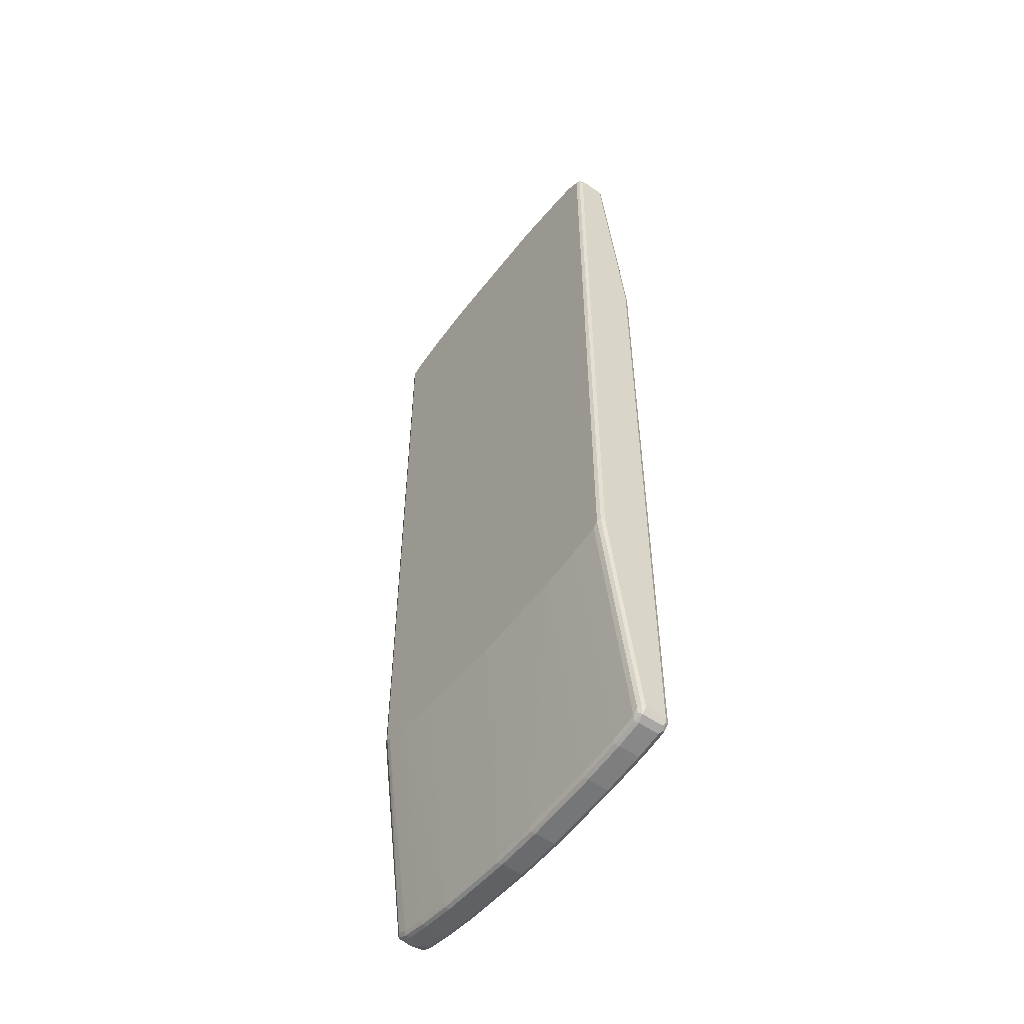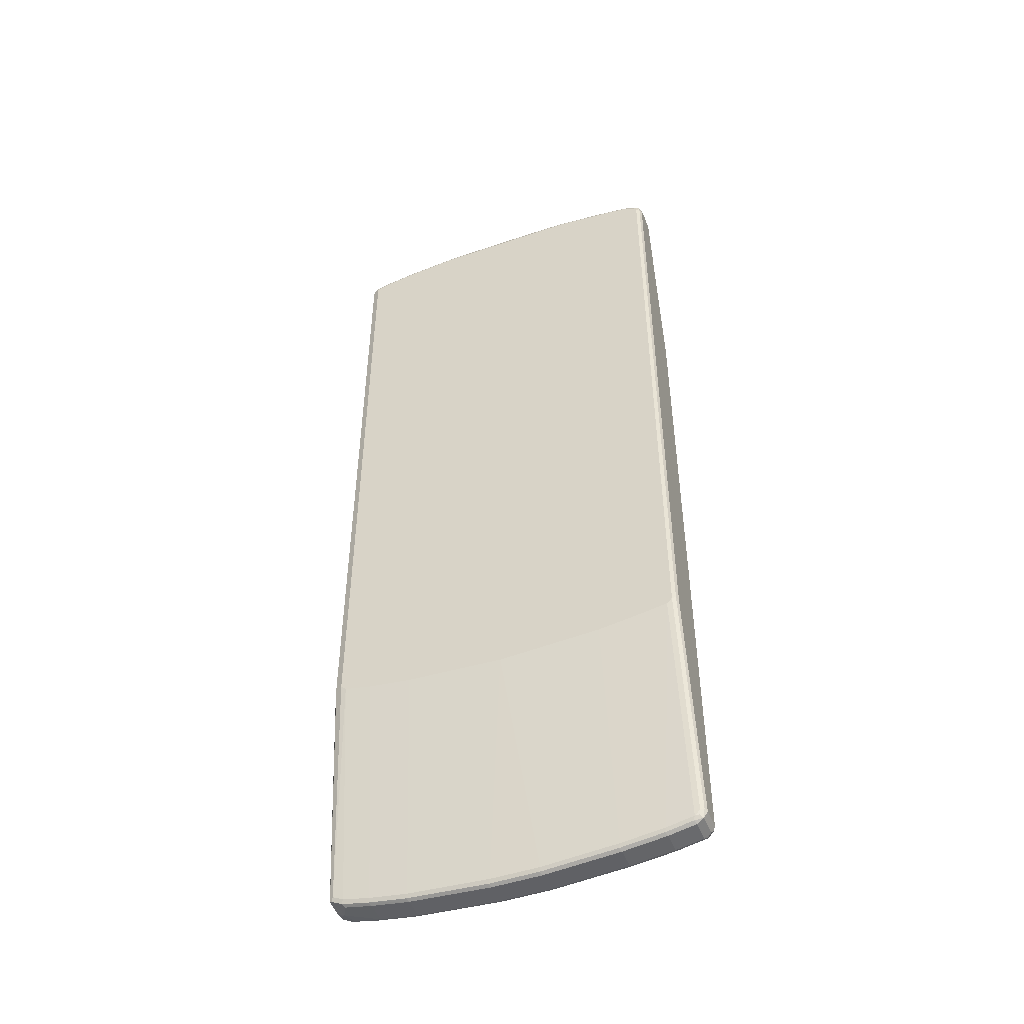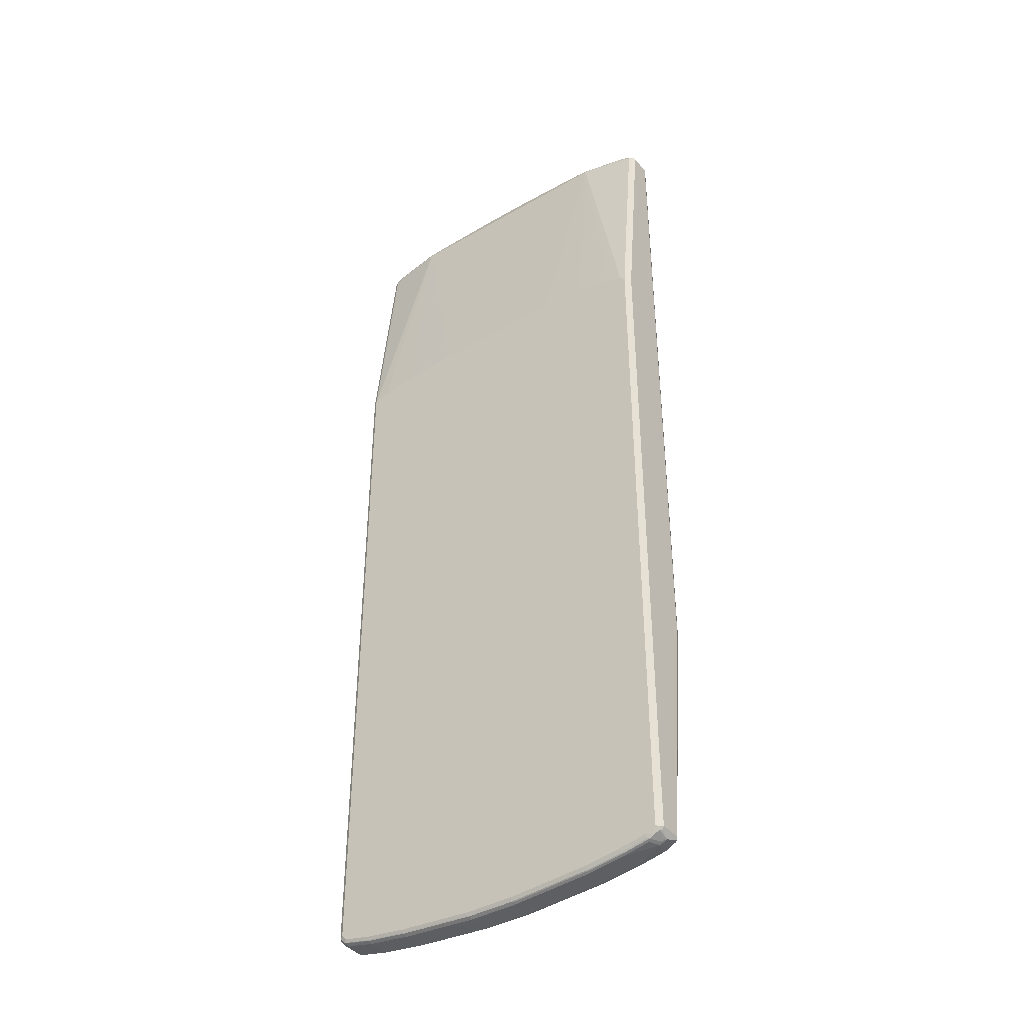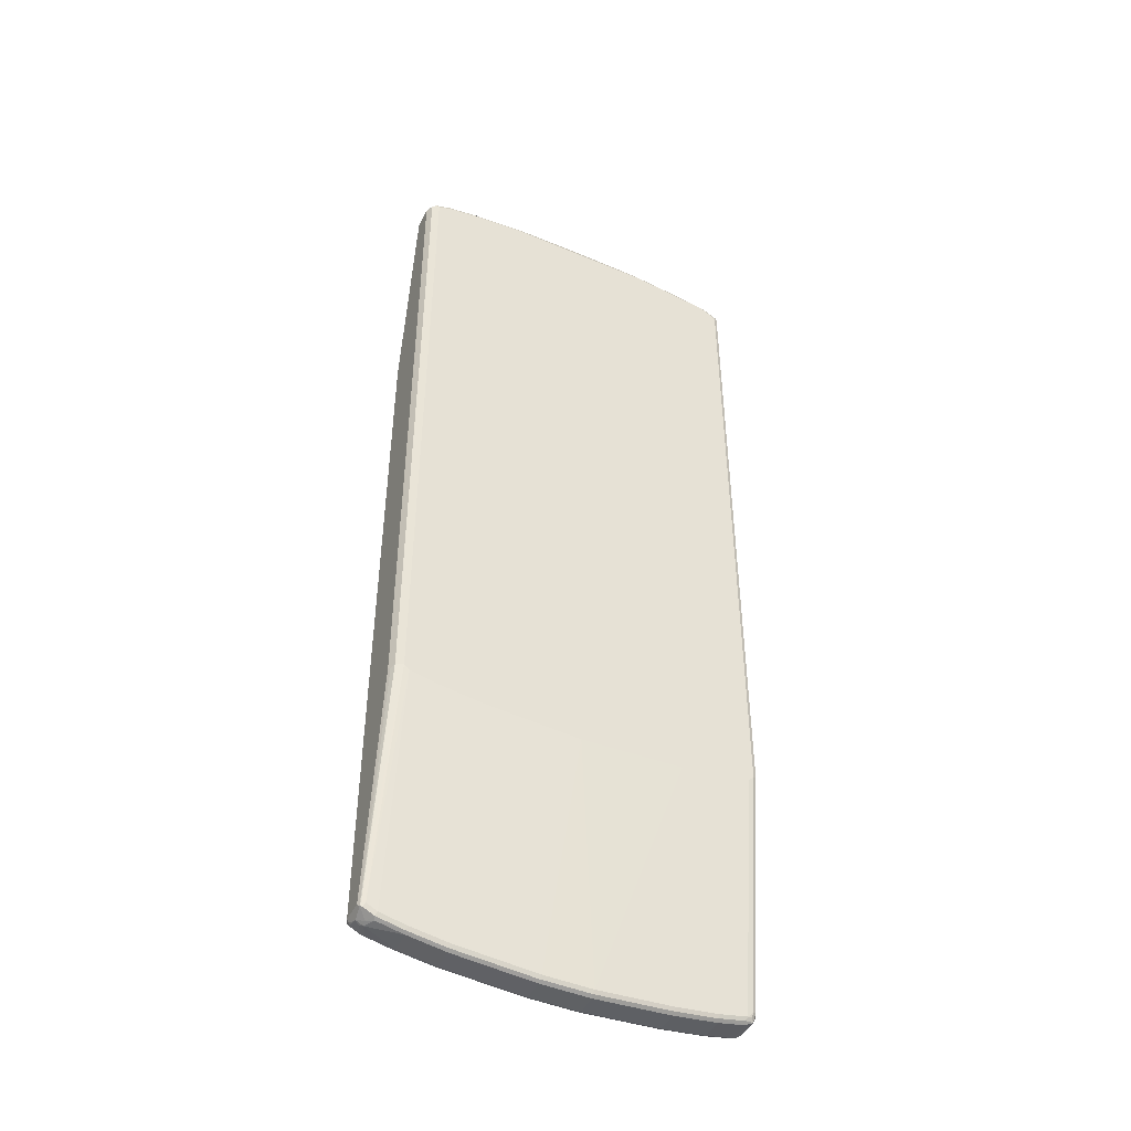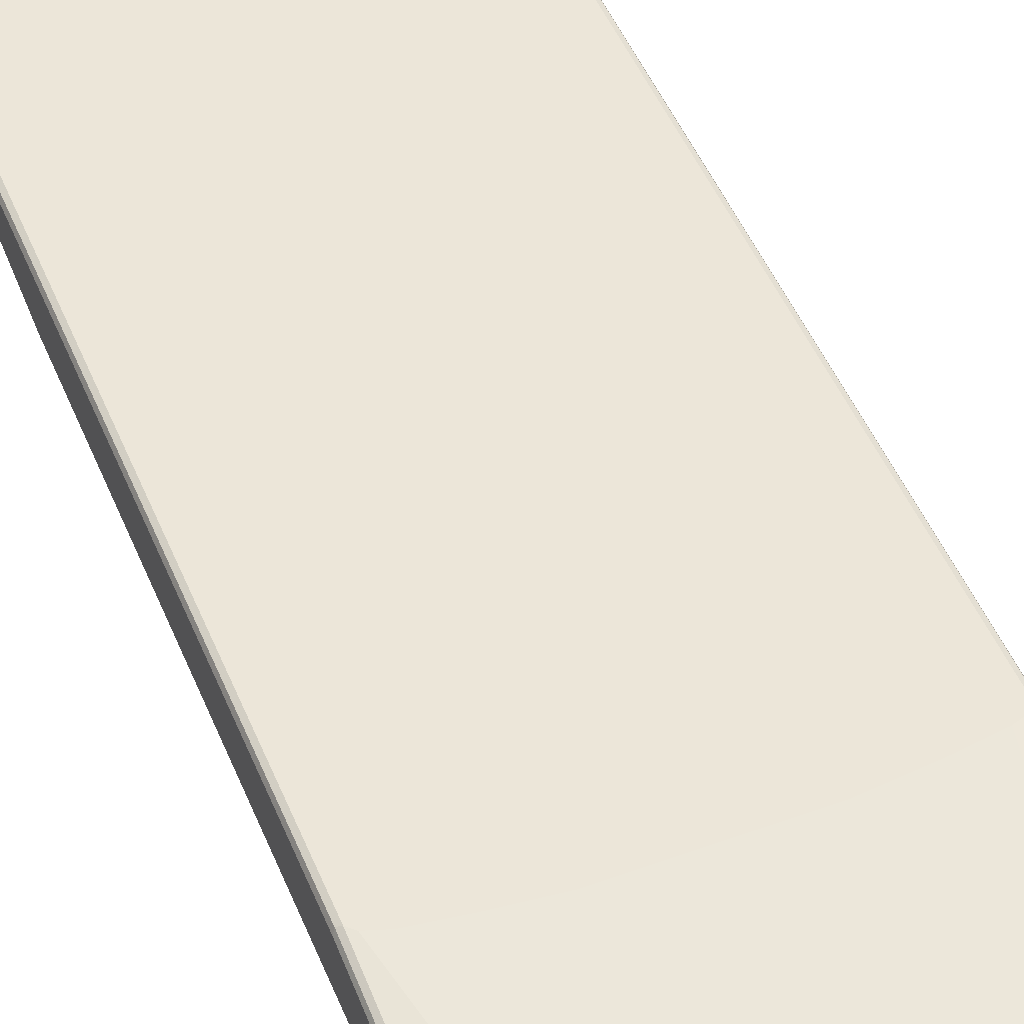
<metadata>
{"format":"obj","ext":"obj","renderer":"f3d","projection":"perspective","resolution":1024,"background":"white","views":[{"elev":-53.3,"azim":-126.6,"up":"+Y"},{"elev":-48.6,"azim":-159.2,"up":"+Y"},{"elev":-40.1,"azim":35.5,"up":"+Y"},{"elev":-46.0,"azim":154.1,"up":"+Y"},{"elev":49.0,"azim":158.0,"up":"+Z"}]}
</metadata>
<code>
v -0.3511 -0.8984 0.01032
v -0.3476 -0.8948 0.003433
v -0.3459 -0.9036 0.005155
v -0.3442 -0.9121 0.006878
v -0.3511 -0.8984 0.05163
v -0.3511 -0.444 -0.05163
v -0.3407 -0.8984 0
v -0.3476 -0.4404 -0.05852
v -0.3407 -0.444 -0.06196
v -0.339 -0.9069 0.00171
v -0.3442 -0.9121 0.04818
v -0.327 -0.9155 0.003433
v -0.3304 -0.919 0.01032
v -0.3476 -0.9053 0.05507
v -0.3459 -0.9036 0.05938
v -0.3476 -0.8984 0.05852
v -0.3485 0.4594 0.05679
v -0.3511 0.4542 0.05163
v -0.3511 0.888 -0.05163
v -0.3304 -0.9086 0
v -0.3476 0.8915 -0.05852
v -0.3304 -0.4542 -0.06196
v -0.3407 0.888 -0.06196
v -0.3304 -0.919 0.05163
v -0.3373 -0.9155 0.05507
v -0.2754 -0.9259 0.003433
v -0.2788 -0.9293 0.01032
v -0.3407 -0.8984 0.06196
v -0.3356 -0.9138 0.05938
v -0.3476 0.4542 0.05852
v -0.3485 0.9036 0.005155
v -0.3511 0.8984 0
v -0.3511 0.8984 -0.0413
v -0.3485 0.8997 -0.05163
v -0.2788 -0.919 0
v -0.3459 0.901 -0.05679
v -0.3407 0.8997 -0.05938
v -0.2685 -0.4646 -0.06196
v -0.3304 0.8984 -0.06196
v -0.2788 -0.9259 0.05852
v -0.3304 -0.9155 0.05852
v -0.2788 -0.9293 0.05163
v -0.1927 -0.9361 0.003433
v -0.1962 -0.9397 0.01032
v -0.3304 -0.9086 0.06196
v -0.3407 0.4542 0.06196
v -0.284 -0.9242 0.05938
v -0.3476 0.8984 0.006878
v -0.342 0.9086 0.007739
v -0.3442 0.9121 0
v -0.3442 0.9121 -0.0413
v -0.1962 -0.475 -0.06196
v -0.1962 -0.9293 0
v -0.3356 0.9164 -0.04647
v -0.3304 0.9121 -0.05507
v -0.3201 0.9099 -0.05938
v -0.3098 0.9086 -0.06196
v -0.1962 -0.9397 0.05163
v -0.1962 -0.9361 0.05852
v -0.04819 -0.9466 0.003433
v -0.05162 -0.9501 0.01032
v -0.2788 -0.919 0.06196
v -0.3098 0.4646 0.06196
v -0.2272 0.919 0.02065
v -0.3304 0.9086 0.01032
v -0.3407 0.8984 0.01032
v -0.2013 -0.9345 0.05938
v -0.3339 0.9155 0.006878
v -0.3382 0.9138 0.005155
v -0.3304 0.919 0
v -0.3304 0.919 -0.0413
v -0 -0.4853 -0.06196
v -0.05162 -0.9397 0
v -0.284 0.9268 -0.04647
v -0.315 0.9164 -0.05679
v -0.3098 0.9155 -0.05852
v -0.2375 0.919 -0.06196
v -0.05162 -0.9501 0.05163
v -0.05162 -0.9466 0.05852
v 0.04475 -0.9466 0.003433
v 0.04124 -0.9501 0.01032
v -0.1962 -0.9293 0.06196
v -0.2375 0.475 0.06196
v 0.2272 0.919 0.02065
v -0.1927 0.9328 0.01377
v -0.2306 0.9259 0.0172
v -0.1342 0.4853 0.06196
v -0.05678 -0.9449 0.05938
v -0.2822 0.9259 0.006878
v -0.2788 0.9293 0
v -0.2788 0.9293 -0.0413
v 0.1859 -0.475 -0.06196
v 0.04124 -0.9397 0
v -0.1962 0.9397 -0.0413
v -0.2013 0.9371 -0.04647
v -0.2426 0.9268 -0.05679
v -0.2375 0.9259 -0.05852
v -0.1446 0.9293 -0.06196
v 0.04124 -0.9501 0.05163
v 0.04647 -0.9475 0.05679
v 0.04124 -0.9466 0.05852
v 0.1962 -0.9293 0
v 0.1996 -0.9361 0.003433
v 0.1962 -0.9397 0.01032
v -0.05162 -0.9397 0.06196
v 0.3407 0.8984 0.01032
v 0.3201 0.9086 0.01032
v 0.2237 0.9259 0.0172
v 0.1996 0.9328 0.01377
v 0.1342 0.4853 0.06196
v 0.2272 0.475 0.06196
v 0.2994 0.4646 0.06196
v 0.3304 0.4542 0.06196
v -0.05506 0.9466 0.006878
v -0.1996 0.9361 0.006878
v 0.04124 -0.9397 0.06196
v -0.1962 0.9397 0
v 0.2685 -0.4646 -0.06196
v -0.05162 0.9501 -0.0413
v -0.1446 0.9397 -0.05163
v -0.1497 0.9371 -0.05679
v -0.1446 0.9361 -0.05852
v 0.1394 0.9345 -0.05938
v 0.1342 0.9293 -0.06196
v 0.1962 -0.9397 0.05163
v 0.2013 -0.9371 0.05679
v 0.1962 -0.9361 0.05852
v 0.2685 -0.919 0
v 0.2719 -0.9259 0.003433
v 0.2685 -0.9293 0.01032
v 0.3476 0.8948 0.006878
v 0.3459 0.9036 0.005155
v 0.3407 0.444 0.06196
v 0.3167 0.9155 0.006878
v 0.2651 0.9259 0.006878
v 0.2685 0.9293 0
v 0.1962 0.9397 0
v 0.04124 0.9501 0
v 0.03781 0.9466 0.006878
v -0.05162 0.9501 0
v 0.1962 -0.9293 0.06196
v 0.3201 -0.4542 -0.06196
v 0.04124 0.9501 -0.0413
v -0.05678 0.9475 -0.04647
v -0.05162 0.943 -0.05507
v 0.04124 0.943 -0.05507
v 0.1342 0.9361 -0.05852
v 0.2426 0.9242 -0.05938
v 0.2375 0.919 -0.06196
v 0.2685 -0.9293 0.05163
v 0.2737 -0.9268 0.05679
v 0.2685 -0.9259 0.05852
v 0.3201 -0.9086 0
v 0.3236 -0.9155 0.003433
v 0.3201 -0.919 0.01032
v 0.3304 -0.919 0.03098
v 0.3511 0.8984 0
v 0.3476 0.4404 0.05852
v 0.3476 0.9053 -0.003433
v 0.3339 0.9121 0.003433
v 0.3407 -0.8984 0.06196
v 0.3201 0.919 0
v 0.2685 0.9293 -0.0413
v 0.1962 0.9397 -0.0413
v 0.2685 -0.919 0.06196
v 0.3304 -0.444 -0.06196
v 0.3407 -0.8984 0
v 0.1342 0.9397 -0.05163
v 0.1962 0.9328 -0.05507
v 0.2375 0.9259 -0.05852
v 0.3046 0.9138 -0.05938
v 0.2994 0.9086 -0.06196
v 0.3201 -0.919 0.05163
v 0.3253 -0.9164 0.05679
v 0.3201 -0.9155 0.05852
v 0.3317 -0.9164 0.02065
v 0.3442 -0.9053 0.003433
v 0.3356 -0.9164 0.03614
v 0.3442 -0.9121 0.03098
v 0.3511 0.8984 -0.0413
v 0.3511 0.444 0.05163
v 0.3476 -0.9017 0.05852
v 0.3476 0.9053 -0.04475
v 0.3201 -0.9086 0.06196
v 0.3304 -0.9099 0.05938
v 0.3201 0.919 -0.0413
v 0.2994 0.919 -0.05163
v 0.2685 0.9259 -0.04818
v 0.2375 0.9293 -0.05163
v 0.3442 -0.444 -0.05507
v 0.3476 -0.8984 0.003433
v 0.3304 0.8984 -0.06196
v 0.3485 -0.9036 0.005155
v 0.2994 0.9155 -0.05852
v 0.3098 0.9164 -0.05292
v 0.3201 0.9121 -0.05507
v 0.3356 0.9036 -0.05938
v 0.3459 -0.9062 0.05679
v 0.3407 -0.9125 0.0413
v 0.3511 -0.8984 0.05163
v 0.3476 -0.9053 0.05163
v 0.3511 -0.444 -0.0413
v 0.3442 0.8984 -0.05507
v 0.3459 0.9036 -0.04904
v 0.3407 0.9062 -0.05292
v 0.327 0.9155 -0.04475
v 0.3485 -0.4492 -0.04647
v 0.3511 -0.8984 0.01032
v 0.3253 0.9138 -0.04904
f 1 2 3
f 1 3 4
f 1 4 11
f 1 11 5
f 1 5 18
f 1 18 32
f 1 32 33
f 1 33 19
f 1 19 6
f 1 6 8
f 1 8 2
f 2 7 3
f 2 8 9
f 2 9 7
f 3 7 10
f 3 10 4
f 4 10 12
f 4 12 13
f 4 13 24
f 4 24 11
f 5 11 14
f 5 14 15
f 5 15 16
f 5 16 17
f 5 17 18
f 6 19 21
f 6 21 8
f 7 20 10
f 7 9 22
f 7 22 20
f 8 21 23
f 8 23 9
f 9 23 39
f 9 39 57
f 9 57 77
f 9 77 98
f 9 98 124
f 9 124 149
f 9 149 172
f 9 172 192
f 9 192 166
f 9 166 142
f 9 142 118
f 9 118 92
f 9 92 72
f 9 72 52
f 9 52 38
f 9 38 22
f 10 20 12
f 11 24 25
f 11 25 14
f 12 26 13
f 12 20 35
f 12 35 26
f 13 26 27
f 13 27 42
f 13 42 24
f 14 25 29
f 14 29 15
f 15 28 46
f 15 46 30
f 15 30 16
f 15 29 45
f 15 45 28
f 16 30 17
f 17 30 48
f 17 48 31
f 17 31 32
f 17 32 18
f 19 33 34
f 19 34 21
f 20 22 35
f 21 34 36
f 21 36 37
f 21 37 23
f 22 38 35
f 23 37 39
f 24 40 41
f 24 41 29
f 24 29 25
f 24 42 40
f 26 35 53
f 26 53 43
f 26 43 44
f 26 44 27
f 27 44 58
f 27 58 42
f 28 45 62
f 28 62 82
f 28 82 105
f 28 105 116
f 28 116 141
f 28 141 165
f 28 165 184
f 28 184 161
f 28 161 133
f 28 133 113
f 28 113 112
f 28 112 111
f 28 111 110
f 28 110 87
f 28 87 83
f 28 83 63
f 28 63 46
f 29 41 40
f 29 40 47
f 29 47 62
f 29 62 45
f 30 46 66
f 30 66 48
f 31 48 49
f 31 49 50
f 31 50 51
f 31 51 33
f 31 33 32
f 33 51 34
f 34 51 36
f 35 38 52
f 35 52 53
f 36 51 54
f 36 54 55
f 36 55 37
f 37 55 56
f 37 56 57
f 37 57 39
f 40 42 58
f 40 58 59
f 40 59 67
f 40 67 47
f 43 53 73
f 43 73 60
f 43 60 61
f 43 61 44
f 44 61 78
f 44 78 58
f 46 63 64
f 46 64 65
f 46 65 66
f 47 67 82
f 47 82 62
f 48 66 49
f 49 66 65
f 49 65 68
f 49 68 69
f 49 69 50
f 50 69 70
f 50 70 71
f 50 71 51
f 51 71 54
f 52 72 73
f 52 73 53
f 54 71 74
f 54 74 75
f 54 75 55
f 55 75 56
f 56 75 76
f 56 76 57
f 57 76 97
f 57 97 77
f 58 78 79
f 58 79 59
f 59 79 88
f 59 88 67
f 60 73 93
f 60 93 80
f 60 80 81
f 60 81 61
f 61 81 99
f 61 99 78
f 63 83 64
f 64 84 109
f 64 109 85
f 64 85 86
f 64 86 68
f 64 68 65
f 64 83 87
f 64 87 110
f 64 110 84
f 67 88 105
f 67 105 82
f 68 86 89
f 68 89 70
f 68 70 69
f 70 89 90
f 70 90 91
f 70 91 71
f 71 91 74
f 72 92 93
f 72 93 73
f 74 91 94
f 74 94 95
f 74 95 96
f 74 96 75
f 75 96 97
f 75 97 76
f 77 97 122
f 77 122 98
f 78 99 100
f 78 100 79
f 79 100 101
f 79 101 88
f 80 93 102
f 80 102 103
f 80 103 104
f 80 104 81
f 81 104 125
f 81 125 99
f 84 106 107
f 84 107 134
f 84 134 108
f 84 108 109
f 84 110 111
f 84 111 112
f 84 112 113
f 84 113 106
f 85 109 139
f 85 139 114
f 85 114 115
f 85 115 89
f 85 89 86
f 88 101 116
f 88 116 105
f 89 115 117
f 89 117 90
f 90 117 94
f 90 94 91
f 92 102 93
f 92 118 102
f 94 117 140
f 94 140 119
f 94 119 120
f 94 120 121
f 94 121 95
f 95 121 96
f 96 121 122
f 96 122 97
f 98 122 123
f 98 123 124
f 99 125 100
f 100 125 126
f 100 126 127
f 100 127 101
f 101 127 141
f 101 141 116
f 102 118 128
f 102 128 129
f 102 129 103
f 103 129 104
f 104 129 130
f 104 130 150
f 104 150 125
f 106 131 132
f 106 132 160
f 106 160 134
f 106 134 107
f 106 113 133
f 106 133 158
f 106 158 131
f 108 134 135
f 108 135 109
f 109 136 137
f 109 137 138
f 109 138 139
f 109 135 136
f 114 139 138
f 114 138 140
f 114 140 117
f 114 117 115
f 118 142 153
f 118 153 128
f 119 140 138
f 119 138 143
f 119 143 144
f 119 144 121
f 119 121 120
f 121 144 145
f 121 145 122
f 122 145 123
f 123 145 146
f 123 146 147
f 123 147 170
f 123 170 148
f 123 148 149
f 123 149 124
f 125 150 151
f 125 151 126
f 126 151 152
f 126 152 127
f 127 152 165
f 127 165 141
f 128 153 154
f 128 154 129
f 129 154 155
f 129 155 130
f 130 155 156
f 130 156 150
f 131 157 132
f 131 158 157
f 132 157 159
f 132 159 160
f 133 161 182
f 133 182 158
f 134 160 162
f 134 162 135
f 135 162 136
f 136 163 164
f 136 164 137
f 136 162 186
f 136 186 163
f 137 164 143
f 137 143 138
f 142 166 167
f 142 167 153
f 143 164 168
f 143 168 147
f 143 147 146
f 143 146 144
f 144 146 145
f 147 169 170
f 147 168 169
f 148 170 194
f 148 194 171
f 148 171 172
f 148 172 149
f 150 156 173
f 150 173 151
f 151 173 174
f 151 174 175
f 151 175 152
f 152 175 184
f 152 184 165
f 153 167 177
f 153 177 154
f 154 176 155
f 154 177 176
f 155 176 156
f 156 178 174
f 156 174 173
f 156 176 179
f 156 179 178
f 157 180 183
f 157 183 159
f 157 158 181
f 157 181 200
f 157 200 208
f 157 208 202
f 157 202 180
f 158 182 200
f 158 200 181
f 159 183 186
f 159 186 162
f 159 162 160
f 161 184 185
f 161 185 182
f 163 186 187
f 163 187 188
f 163 188 170
f 163 170 189
f 163 189 164
f 164 189 170
f 164 170 169
f 164 169 168
f 166 190 191
f 166 191 167
f 166 192 197
f 166 197 203
f 166 203 190
f 167 191 193
f 167 193 177
f 170 188 187
f 170 187 194
f 171 194 195
f 171 195 196
f 171 196 197
f 171 197 192
f 171 192 172
f 174 178 198
f 174 198 185
f 174 185 175
f 175 185 184
f 176 177 193
f 176 193 179
f 178 179 199
f 178 199 198
f 179 193 200
f 179 200 201
f 179 201 198
f 179 198 199
f 180 202 190
f 180 190 203
f 180 203 204
f 180 204 183
f 182 185 198
f 182 198 200
f 183 204 205
f 183 205 206
f 183 206 186
f 186 206 195
f 186 195 187
f 187 195 194
f 190 202 207
f 190 207 193
f 190 193 191
f 193 208 200
f 193 207 202
f 193 202 208
f 195 206 209
f 195 209 196
f 196 209 205
f 196 205 197
f 197 205 203
f 198 201 200
f 203 205 204
f 205 209 206

</code>
